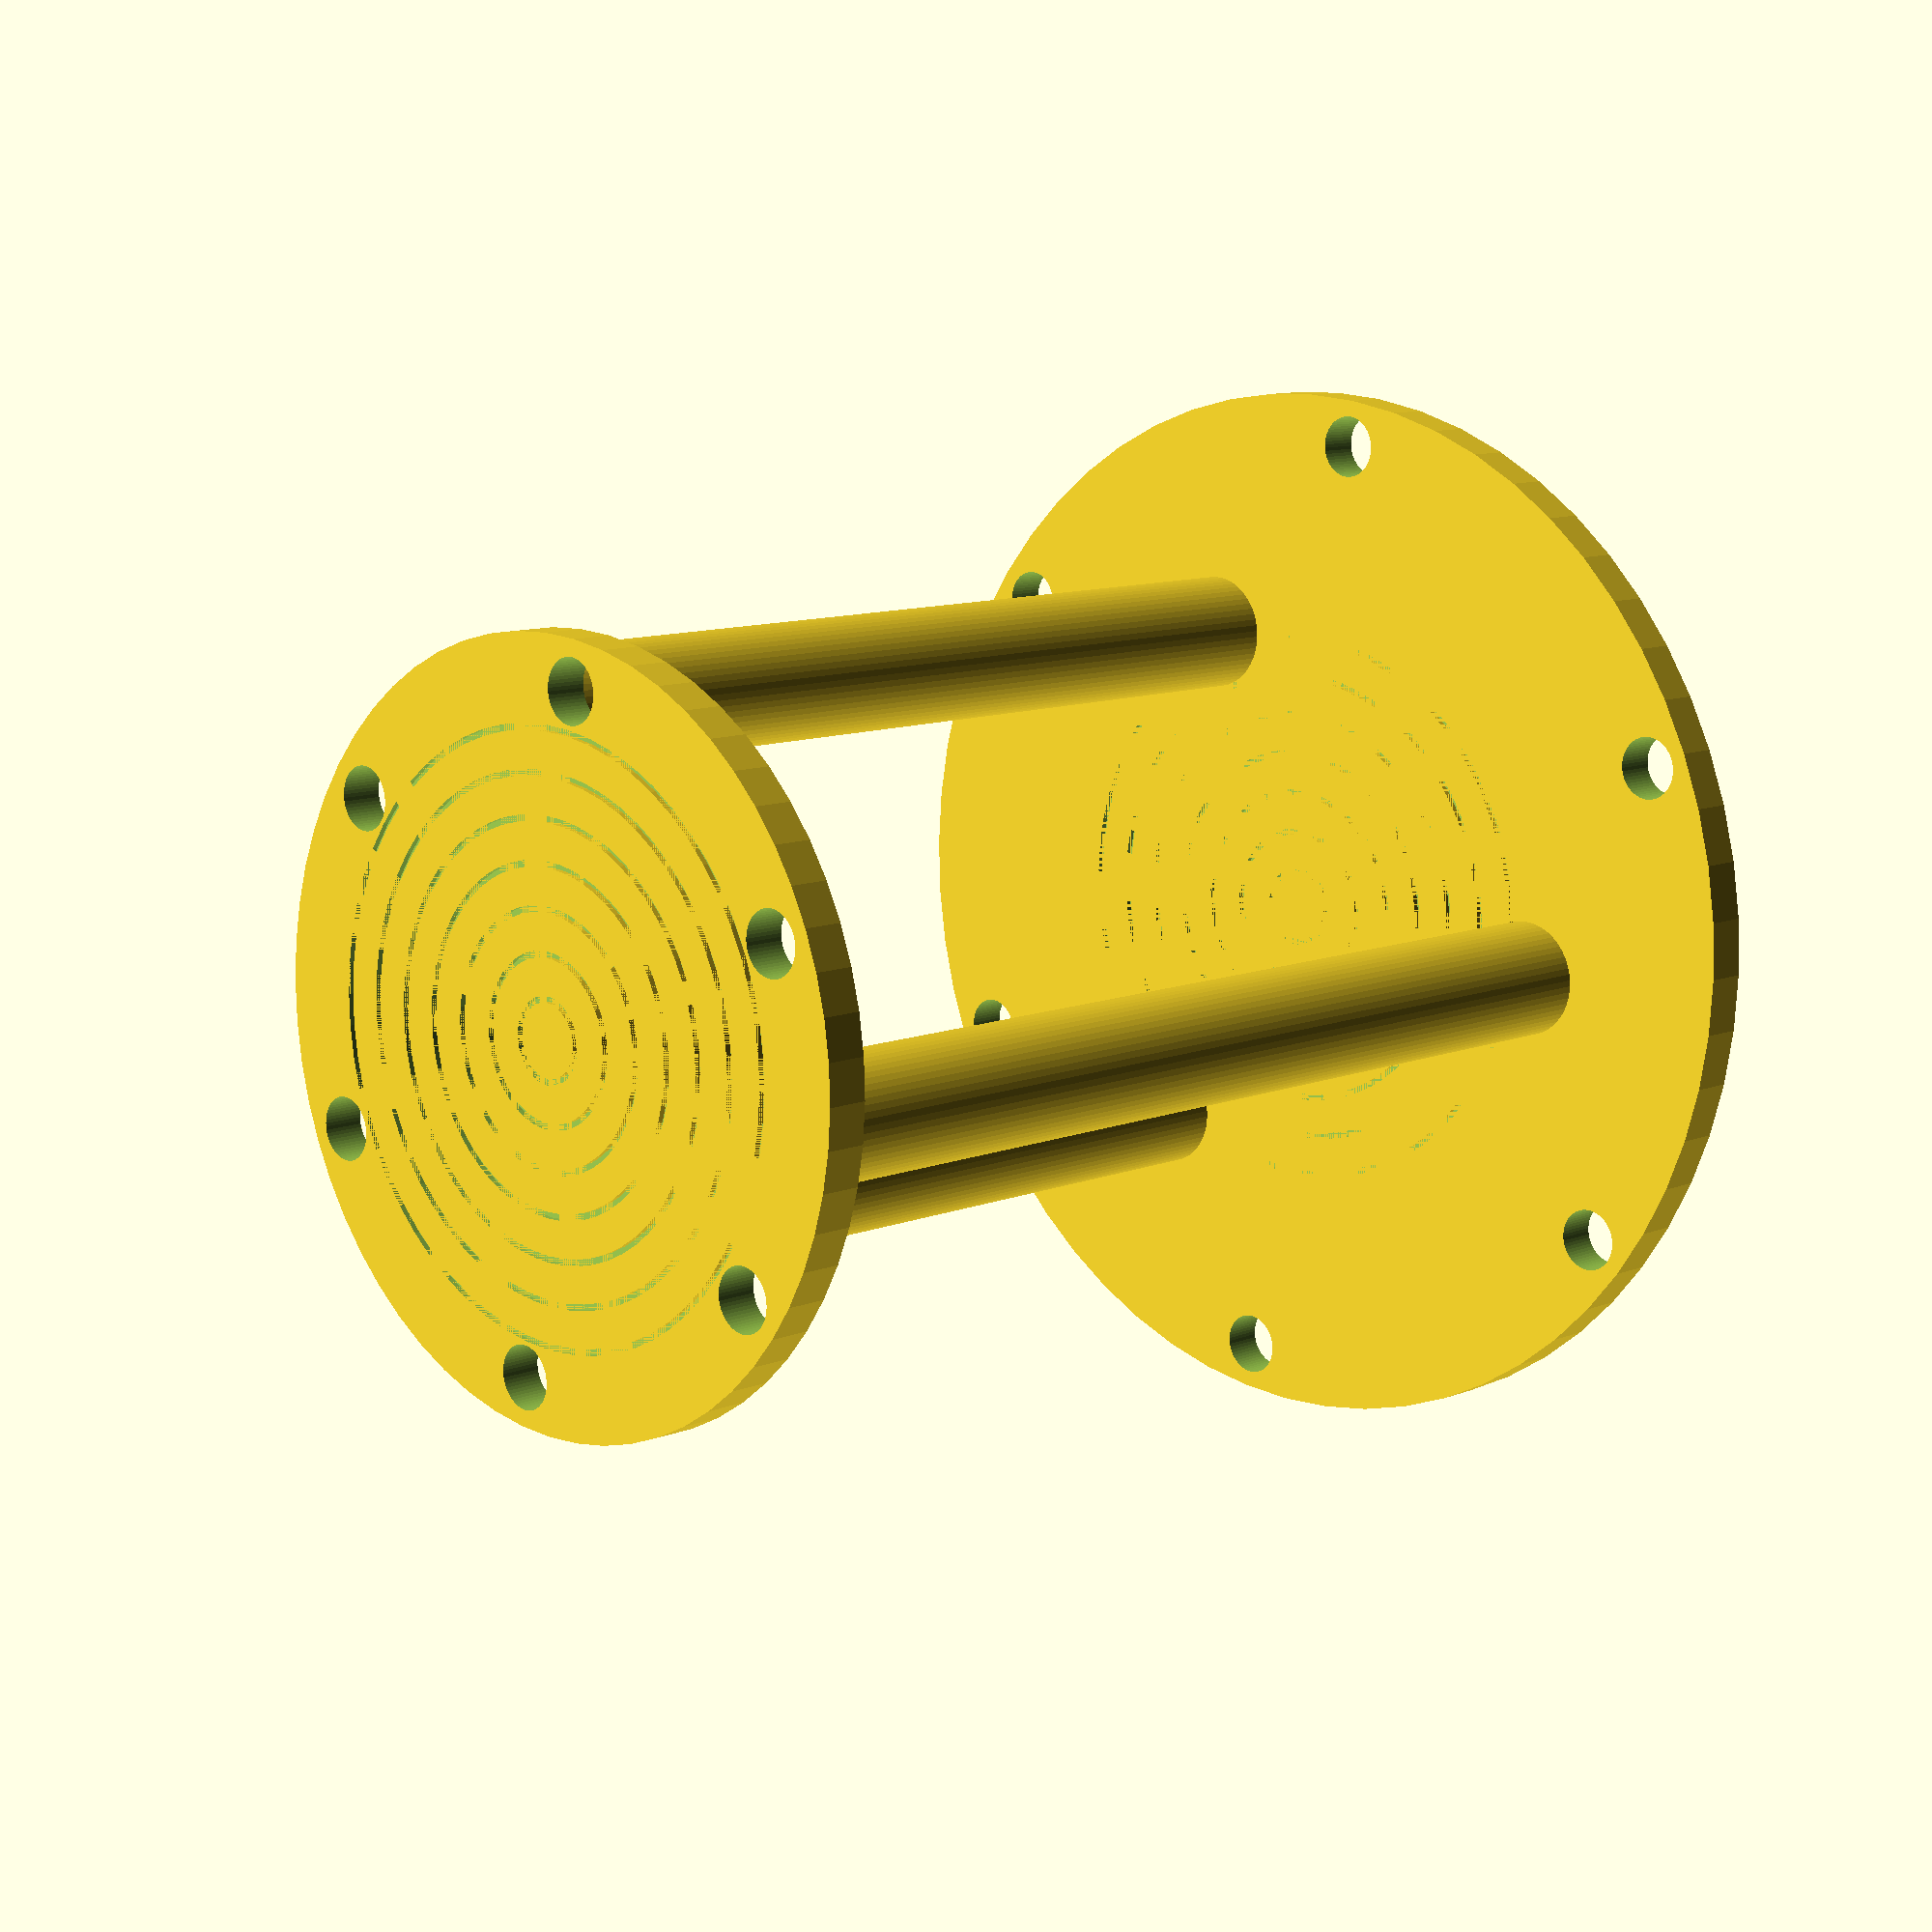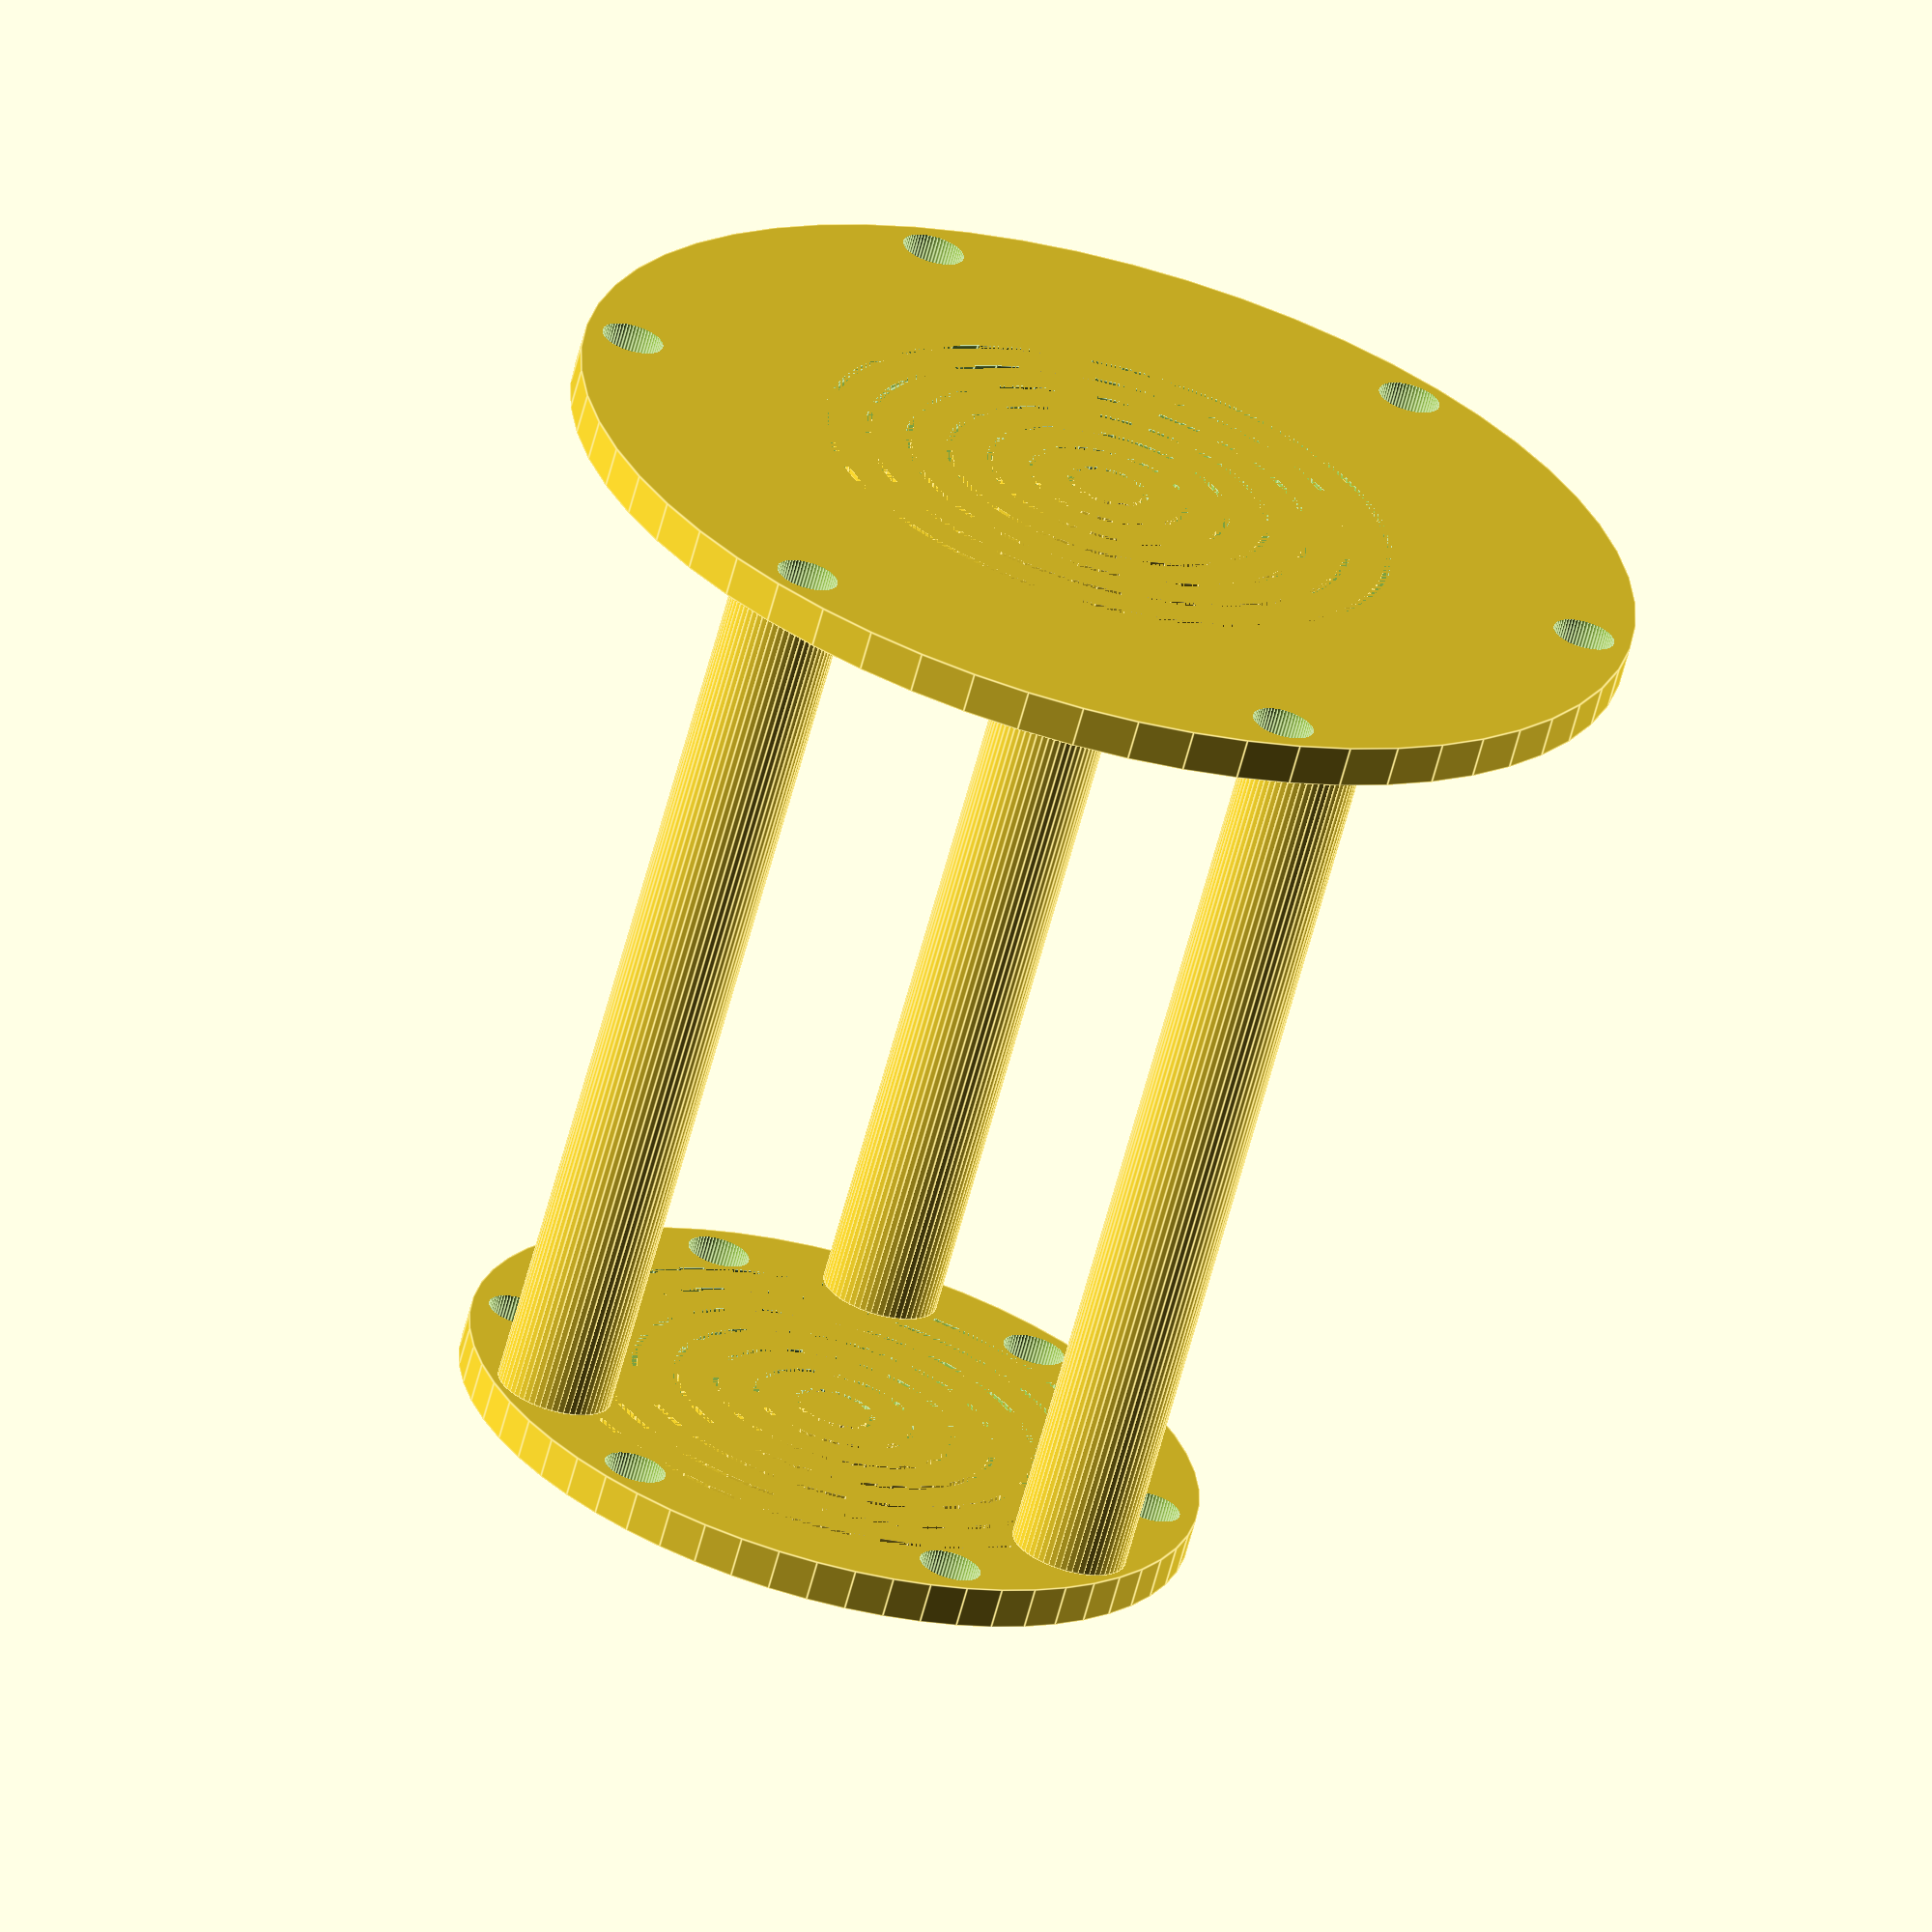
<openscad>
// Adjustable parameters
top_platform_radius = 45;
bottom_platform_radius = 65; // Increased for stability
platform_thickness = 5;
leg_radius = 7;
leg_length = 120;
number_of_legs = 3;
number_of_circles = 7; // Number of concentric circles
circle_line_width = 0.75; // Width of the engraved lines
circle_spacing = 5; // Spacing between the circles
etching_depth = 0.65; // Depth of the etching
cable_hole_diameter = 7.5; // Diameter of the cable holes
number_of_cable_holes = 6; // Number of holes around the perimeter
leg_rotation = 30; // Rotation of legs in leg() module
zone_of_influence = 25; // Zone around leg where holes should not be placed

// --- Thin Ring Module ---
module thin_ring(radius, height, thickness, $fn = 60) {
    difference() {
        cylinder(h = height, r = radius, center = false, $fn = $fn);
        translate([0, 0, -0.1]) // Ensure the inner cylinder cuts through
        cylinder(h = height + 0.2, r = radius - thickness, center = false, $fn = $fn);
    }
}

// --- Cable Hole Module ---
module cable_hole(diameter) {
    cylinder(h = platform_thickness + 1, r = diameter / 2, center = true, $fn = 60);
}

// --- Top Platform Module ---
module top_platform() {
    difference() {
        cylinder(h = platform_thickness, r = top_platform_radius, center = false, $fn = 60);

        // Create concentric circle etchings on the TOP surface
        for (i = [1:number_of_circles]) {
            circle_radius = i * circle_spacing;
            translate([0, 0, platform_thickness - etching_depth])
            thin_ring(radius = circle_radius, height = etching_depth, thickness = circle_line_width);
        }

        // Create concentric circle etchings on the BOTTOM surface
        for (i = [1:number_of_circles]) {
            circle_radius = i * circle_spacing;
            translate([0, 0, 0]) // No vertical translation needed (already on the bottom)
            thin_ring(radius = circle_radius, height = etching_depth, thickness = circle_line_width);
        }

        // Add cable holes around the perimeter, avoiding the leg positions
        for (i = [0:number_of_cable_holes-1]) {
            angle = i * 360 / number_of_cable_holes;
            // Check if the angle is within a leg's zone of influence
            is_in_leg_zone = false;
            for (j = [0:number_of_legs-1]) {
                leg_angle = j * 360 / number_of_legs + leg_rotation;
                if (abs(angle - leg_angle) < zone_of_influence || abs(angle - leg_angle - 360) < zone_of_influence) {
                    is_in_leg_zone = true;
                }
            }
            
            if (!is_in_leg_zone) {
                rotate([0, 0, angle])
                translate([top_platform_radius - cable_hole_diameter / 2 - 2, 0, platform_thickness / 2])
                cable_hole(cable_hole_diameter);
            }
        }
    }
}

// --- Bottom Platform Module ---
module bottom_platform() {
    difference() {
        cylinder(h = platform_thickness, r = bottom_platform_radius, center = false, $fn = 60);

        // Create concentric circle etchings on the TOP surface
        for (i = [1:number_of_circles]) {
            circle_radius = i * circle_spacing;
            translate([0, 0, platform_thickness - etching_depth])
            thin_ring(radius = circle_radius, height = etching_depth, thickness = circle_line_width);
        }

        // Create concentric circle etchings on the BOTTOM surface
        for (i = [1:number_of_circles]) {
            circle_radius = i * circle_spacing;
            translate([0, 0, 0]) // No vertical translation needed (already on the bottom)
            thin_ring(radius = circle_radius, height = etching_depth, thickness = circle_line_width);
        }

        // Add cable holes around the perimeter, avoiding the leg positions
        for (i = [0:number_of_cable_holes-1]) {
            angle = i * 360 / number_of_cable_holes;
            
            // Check if the angle is within a leg's zone of influence
            is_in_leg_zone = false;
            for (j = [0:number_of_legs-1]) {
                leg_angle = j * 360 / number_of_legs + leg_rotation;
                if (abs(angle - leg_angle) < zone_of_influence || abs(angle - leg_angle - 360) < zone_of_influence) {
                    is_in_leg_zone = true;
                }
            }

            if (!is_in_leg_zone) {
                rotate([0, 0, angle])
                translate([bottom_platform_radius - cable_hole_diameter / 2 - 2, 0, platform_thickness / 2])
                cable_hole(cable_hole_diameter);
            }
        }
    }
}

// --- Leg Module ---
module leg() {
    rotate([0, 0, leg_rotation]) // Rotate legs for stability
    translate([top_platform_radius - leg_radius - 1, 0, platform_thickness])
    cylinder(h = leg_length, r = leg_radius, center = false, $fn = 60);
}

// --- Assembly ---
module tripod_stand() {
    // Bottom Platform
    bottom_platform();

    // Legs
    for (i = [0:360/number_of_legs:360 - 360/number_of_legs]) {
        rotate([0, 0, i])
        leg();
    }

    // Top Platform
    translate([0, 0, leg_length + platform_thickness])
    top_platform();
}

// --- Main ---
tripod_stand();
</openscad>
<views>
elev=169.7 azim=217.0 roll=135.1 proj=p view=solid
elev=65.3 azim=171.3 roll=164.9 proj=o view=edges
</views>
